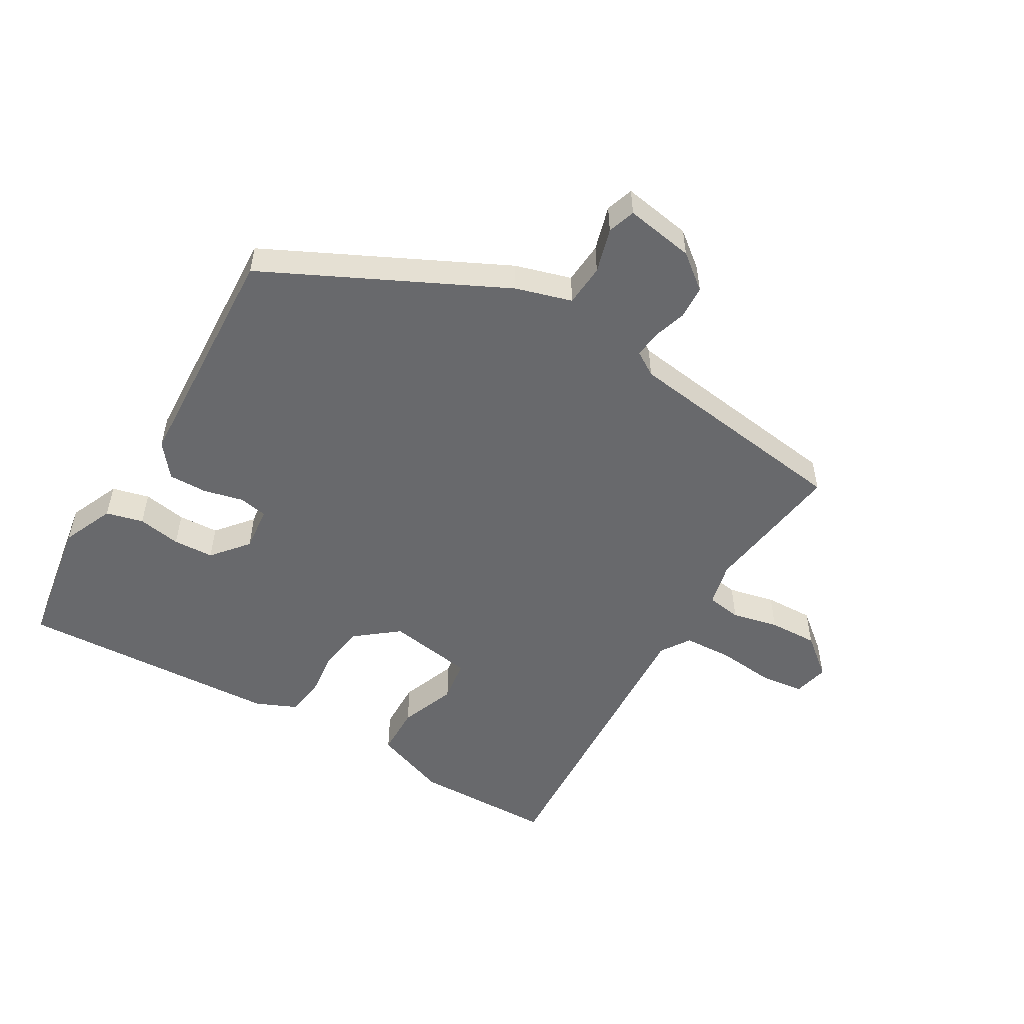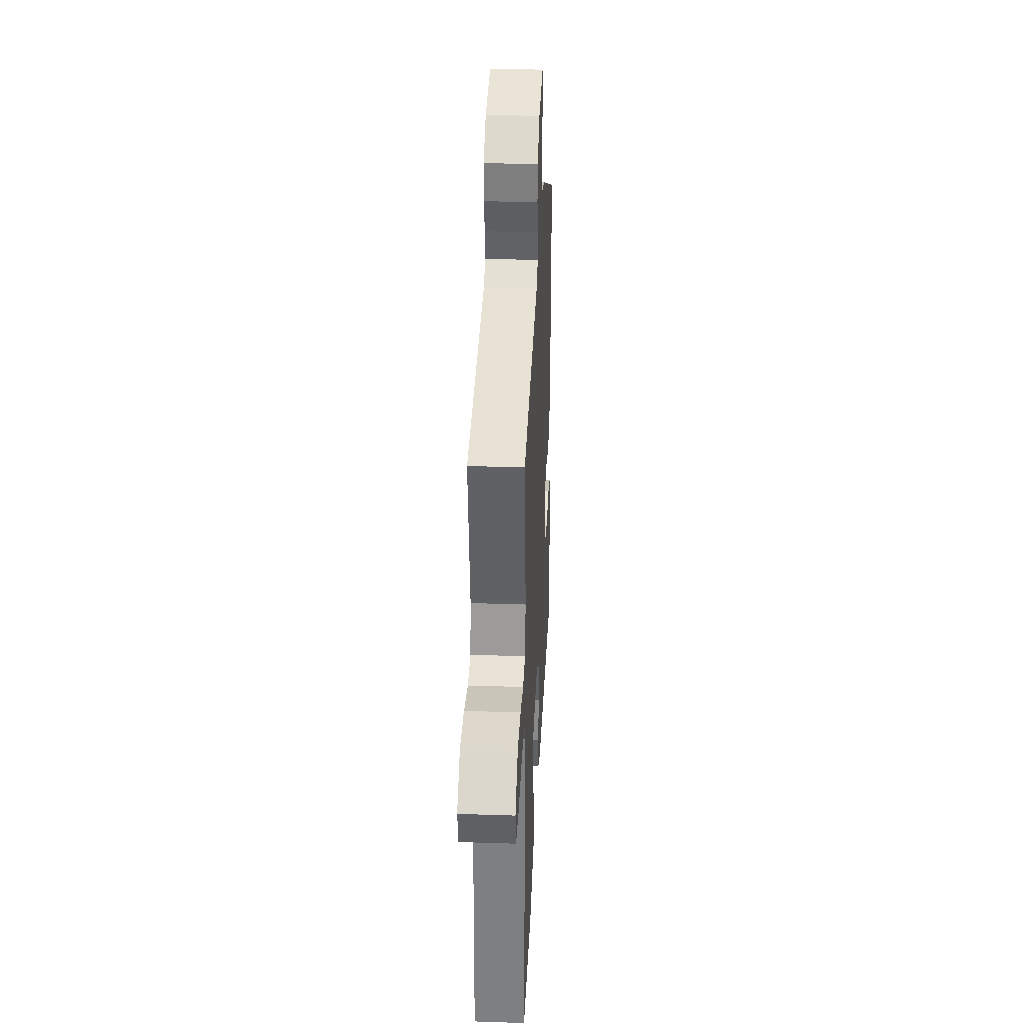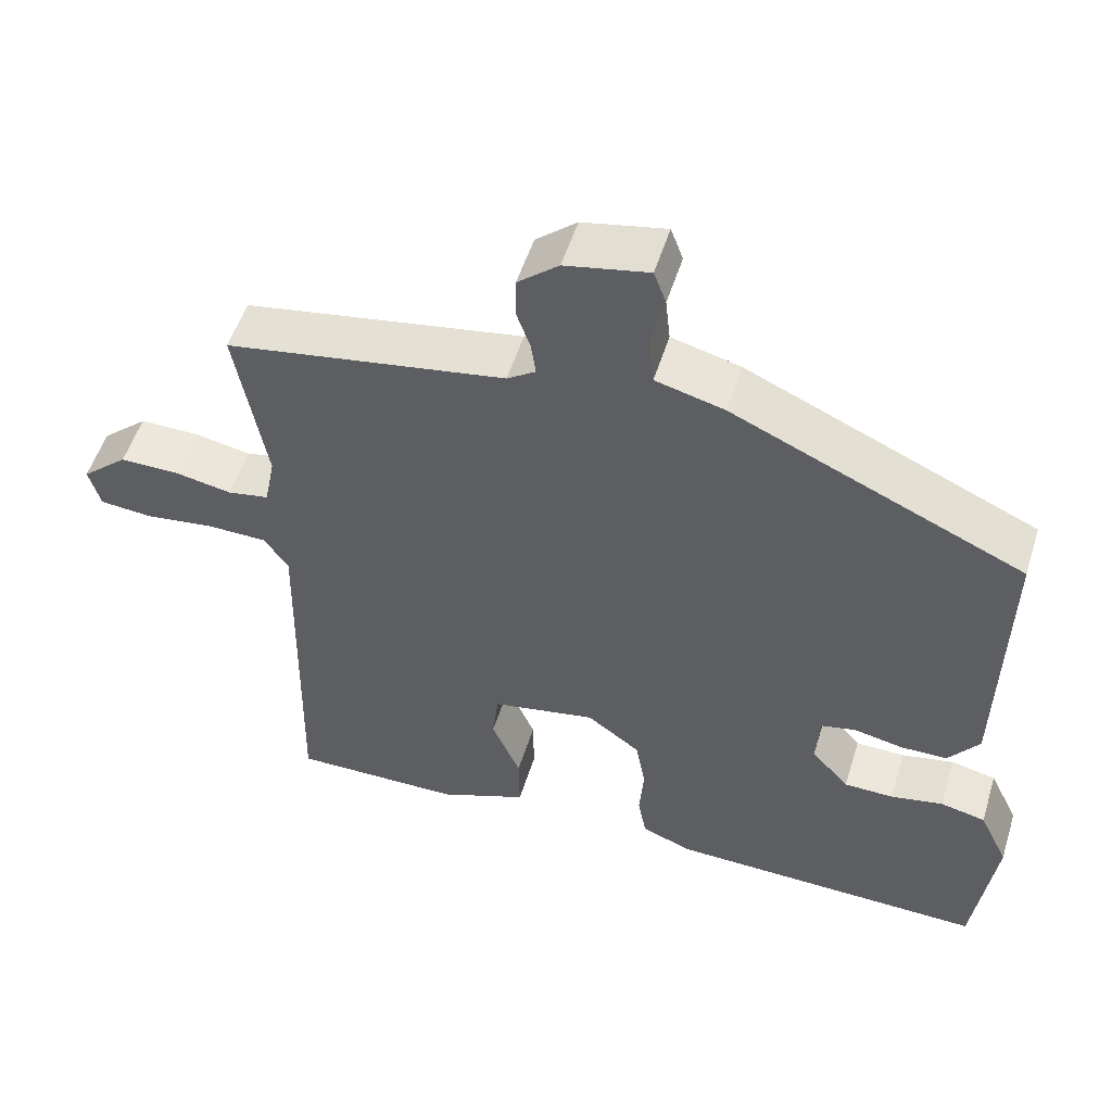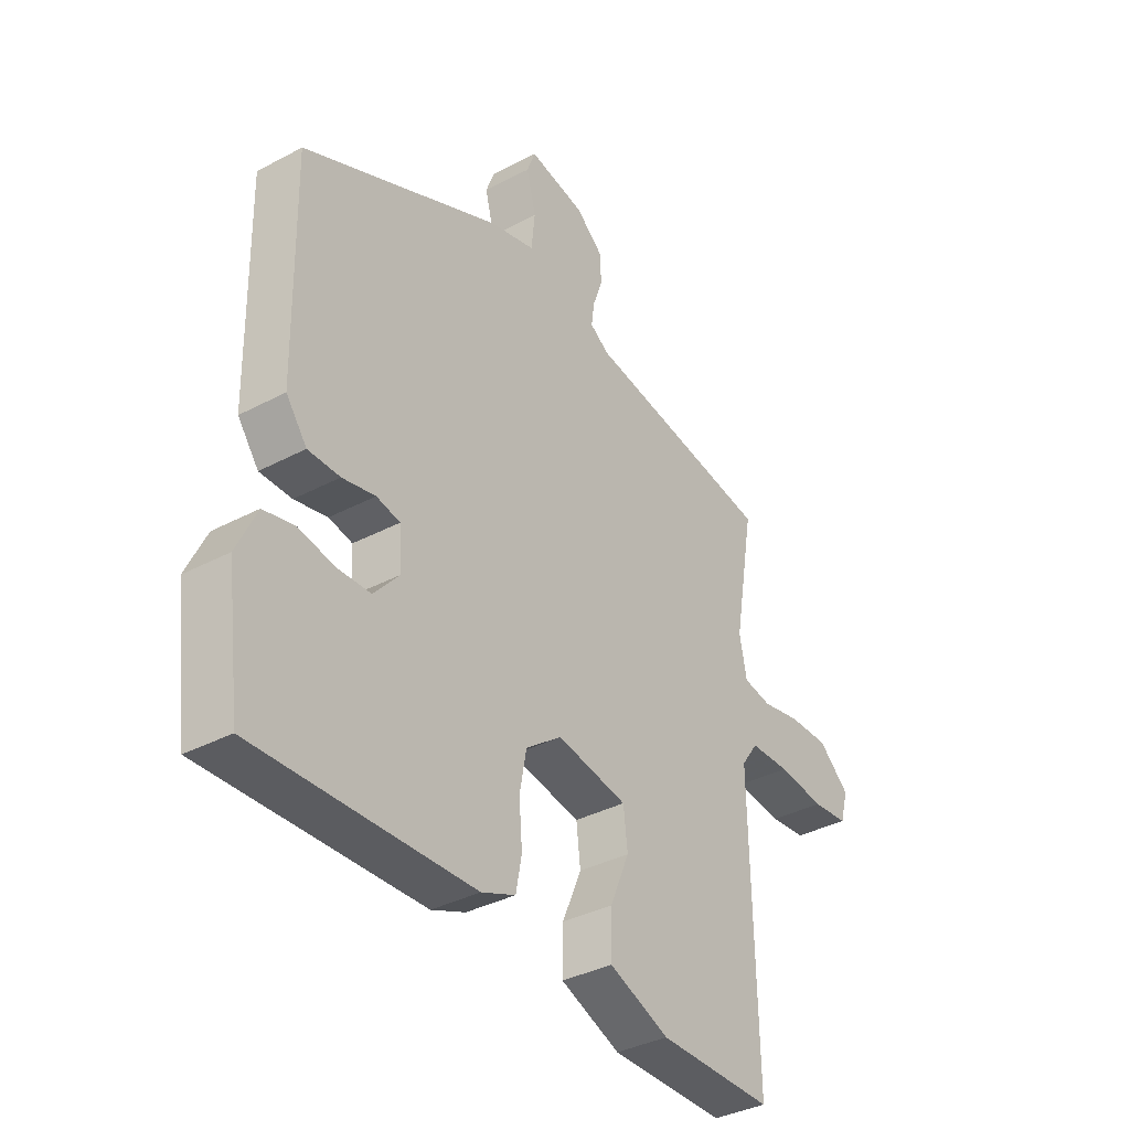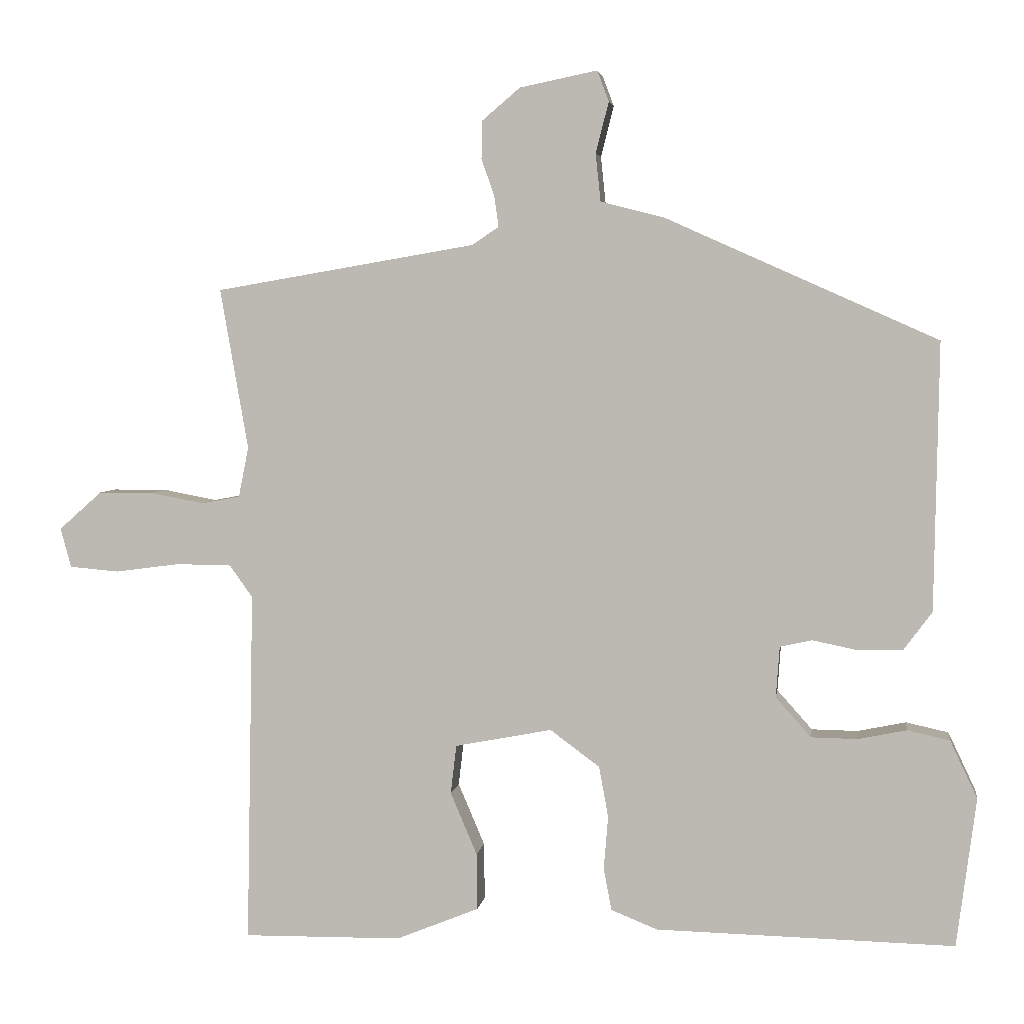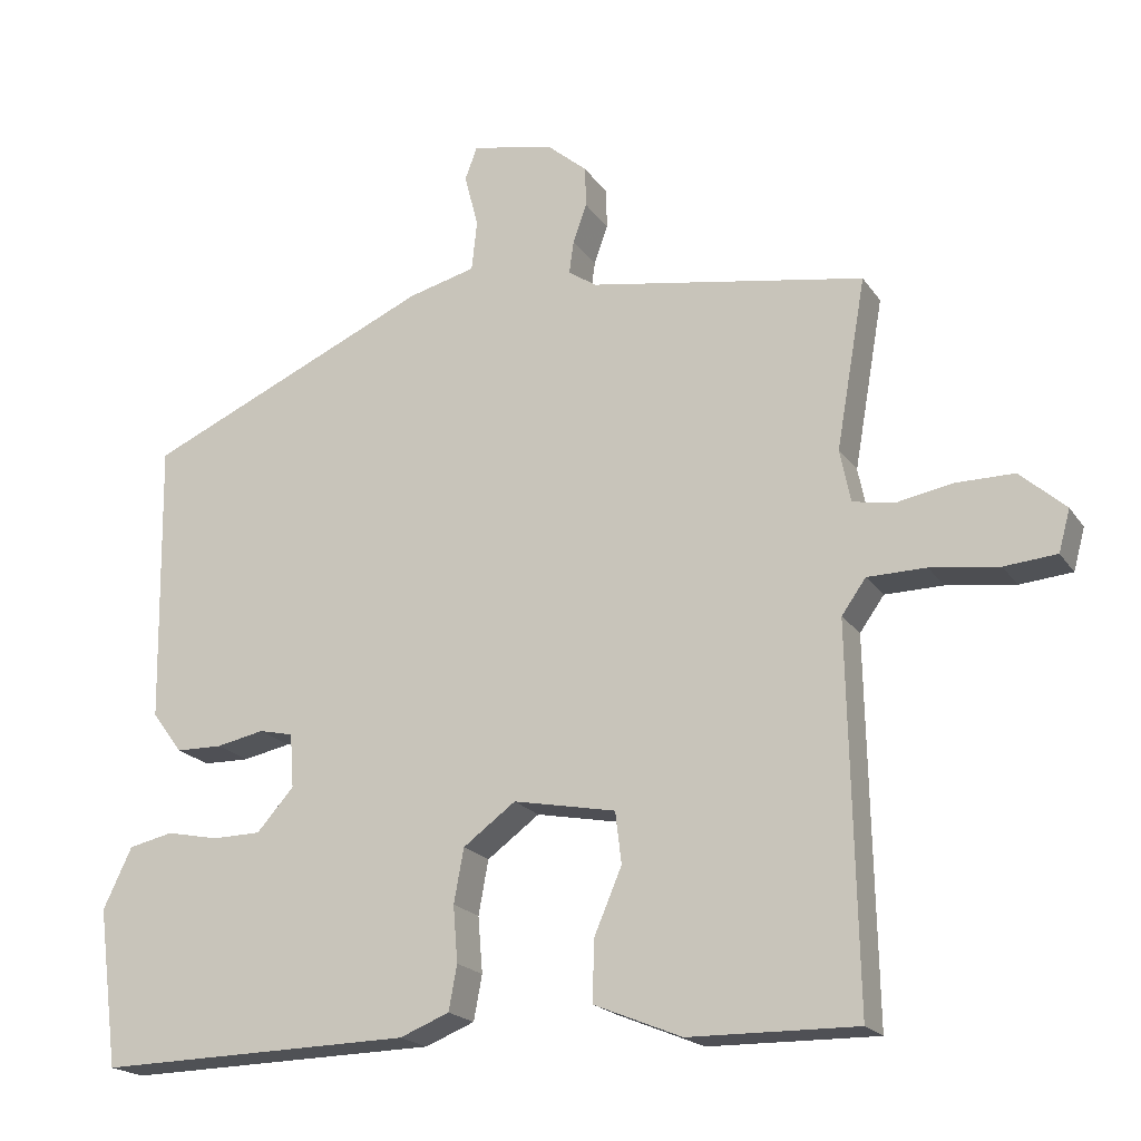
<metadata>
{"format":"obj","ext":"obj","renderer":"f3d","projection":"perspective","resolution":1024,"background":"white","views":[{"elev":-52.7,"azim":-28.5,"up":"+Y"},{"elev":31.2,"azim":92.7,"up":"+Z"},{"elev":53.1,"azim":-162.8,"up":"+Z"},{"elev":-36.0,"azim":-55.1,"up":"+Z"},{"elev":4.2,"azim":-171.9,"up":"+Z"},{"elev":-19.6,"azim":24.1,"up":"+Z"}]}
</metadata>
<code>
v 0.53 0.07 0.447
v 0.491 0.07 0.223
v 0.505 0.07 0.153
v 0.559 0.07 0.143
v 0.633 0.07 0.157
v 0.71 0.07 0.157
v 0.77 0.07 0.104
v 0.755 0.07 0.049
v 0.686 0.07 0.043
v 0.596 0.07 0.055
v 0.519 0.07 0.054
v 0.487 0.07 0.009
v 0.497 0.07 -0.483
v 0.276 0.07 -0.48
v 0.161 0.07 -0.433
v 0.162 0.07 -0.354
v 0.199 0.07 -0.267
v 0.191 0.07 -0.199
v 0.056 0.07 -0.173
v -0.013 0.07 -0.224
v -0.026 0.07 -0.295
v -0.02 0.07 -0.369
v -0.031 0.07 -0.428
v -0.096 0.07 -0.454
v -0.511 0.07 -0.463
v -0.538 0.07 -0.255
v -0.5 0.07 -0.175
v -0.441 0.07 -0.162
v -0.373 0.07 -0.176
v -0.309 0.07 -0.175
v -0.26 0.07 -0.12
v -0.265 0.07 -0.049
v -0.31 0.07 -0.039
v -0.373 0.07 -0.052
v -0.434 0.07 -0.051
v -0.474 0.07 0.003
v -0.48 0.07 0.376
v -0.102 0.07 0.545
v -0.013 0.07 0.568
v -0.006 0.07 0.634
v -0.024 0.07 0.705
v -0.008 0.07 0.748
v 0.1 0.07 0.726
v 0.153 0.07 0.681
v 0.154 0.07 0.628
v 0.136 0.07 0.577
v 0.13 0.07 0.534
v 0.167 0.07 0.509
v 0.53 0 0.447
v 0.491 0 0.223
v 0.505 0 0.153
v 0.559 0 0.143
v 0.633 0 0.157
v 0.71 0 0.157
v 0.77 0 0.104
v 0.755 0 0.049
v 0.686 0 0.043
v 0.596 0 0.055
v 0.519 0 0.054
v 0.487 0 0.009
v 0.497 0 -0.483
v 0.276 0 -0.48
v 0.161 0 -0.433
v 0.162 0 -0.354
v 0.199 0 -0.267
v 0.191 0 -0.199
v 0.056 0 -0.173
v -0.013 0 -0.224
v -0.026 0 -0.295
v -0.02 0 -0.369
v -0.031 0 -0.428
v -0.096 0 -0.454
v -0.511 0 -0.463
v -0.538 0 -0.255
v -0.5 0 -0.175
v -0.441 0 -0.162
v -0.373 0 -0.176
v -0.309 0 -0.175
v -0.26 0 -0.12
v -0.265 0 -0.049
v -0.31 0 -0.039
v -0.373 0 -0.052
v -0.434 0 -0.051
v -0.474 0 0.003
v -0.48 0 0.376
v -0.102 0 0.545
v -0.013 0 0.568
v -0.006 0 0.634
v -0.024 0 0.705
v -0.008 0 0.748
v 0.1 0 0.726
v 0.153 0 0.681
v 0.154 0 0.628
v 0.136 0 0.577
v 0.13 0 0.534
v 0.167 0 0.509
f 44 45 46
f 43 44 46
f 42 43 46
f 41 42 46
f 40 41 46
f 39 40 46 47
f 39 47 48
f 38 39 48
f 37 38 48
f 36 37 48
f 35 36 48
f 34 35 48
f 33 34 48
f 27 28 29
f 26 27 29
f 25 26 29
f 24 25 29
f 23 24 29
f 22 23 29
f 21 22 29
f 20 21 29 30
f 19 20 30 31
f 15 16 17
f 14 15 17
f 13 14 17
f 12 13 17
f 11 12 17 18
f 8 9 10
f 7 8 10
f 6 7 10
f 5 6 10
f 4 5 10
f 3 4 10 11
f 11 18 19
f 3 11 19
f 2 3 19
f 48 1 2
f 33 48 2
f 32 33 2
f 2 19 31 32
f 94 93 92
f 94 92 91
f 94 91 90
f 94 90 89
f 94 89 88
f 95 94 88 87
f 96 95 87
f 96 87 86
f 96 86 85
f 96 85 84
f 96 84 83
f 96 83 82
f 96 82 81
f 77 76 75
f 77 75 74
f 77 74 73
f 77 73 72
f 77 72 71
f 77 71 70
f 77 70 69
f 78 77 69 68
f 79 78 68 67
f 65 64 63
f 65 63 62
f 65 62 61
f 65 61 60
f 66 65 60 59
f 58 57 56
f 58 56 55
f 58 55 54
f 58 54 53
f 58 53 52
f 59 58 52 51
f 67 66 59
f 67 59 51
f 67 51 50
f 50 49 96
f 50 96 81
f 50 81 80
f 80 79 67 50
f 1 49 50 2
f 2 50 51 3
f 3 51 52 4
f 4 52 53 5
f 5 53 54 6
f 6 54 55 7
f 7 55 56 8
f 8 56 57 9
f 9 57 58 10
f 10 58 59 11
f 11 59 60 12
f 12 60 61 13
f 13 61 62 14
f 14 62 63 15
f 15 63 64 16
f 16 64 65 17
f 17 65 66 18
f 18 66 67 19
f 19 67 68 20
f 20 68 69 21
f 21 69 70 22
f 22 70 71 23
f 23 71 72 24
f 24 72 73 25
f 25 73 74 26
f 26 74 75 27
f 27 75 76 28
f 28 76 77 29
f 29 77 78 30
f 30 78 79 31
f 31 79 80 32
f 32 80 81 33
f 33 81 82 34
f 34 82 83 35
f 35 83 84 36
f 36 84 85 37
f 37 85 86 38
f 38 86 87 39
f 39 87 88 40
f 40 88 89 41
f 41 89 90 42
f 42 90 91 43
f 43 91 92 44
f 44 92 93 45
f 45 93 94 46
f 46 94 95 47
f 47 95 96 48
f 48 96 49 1

</code>
